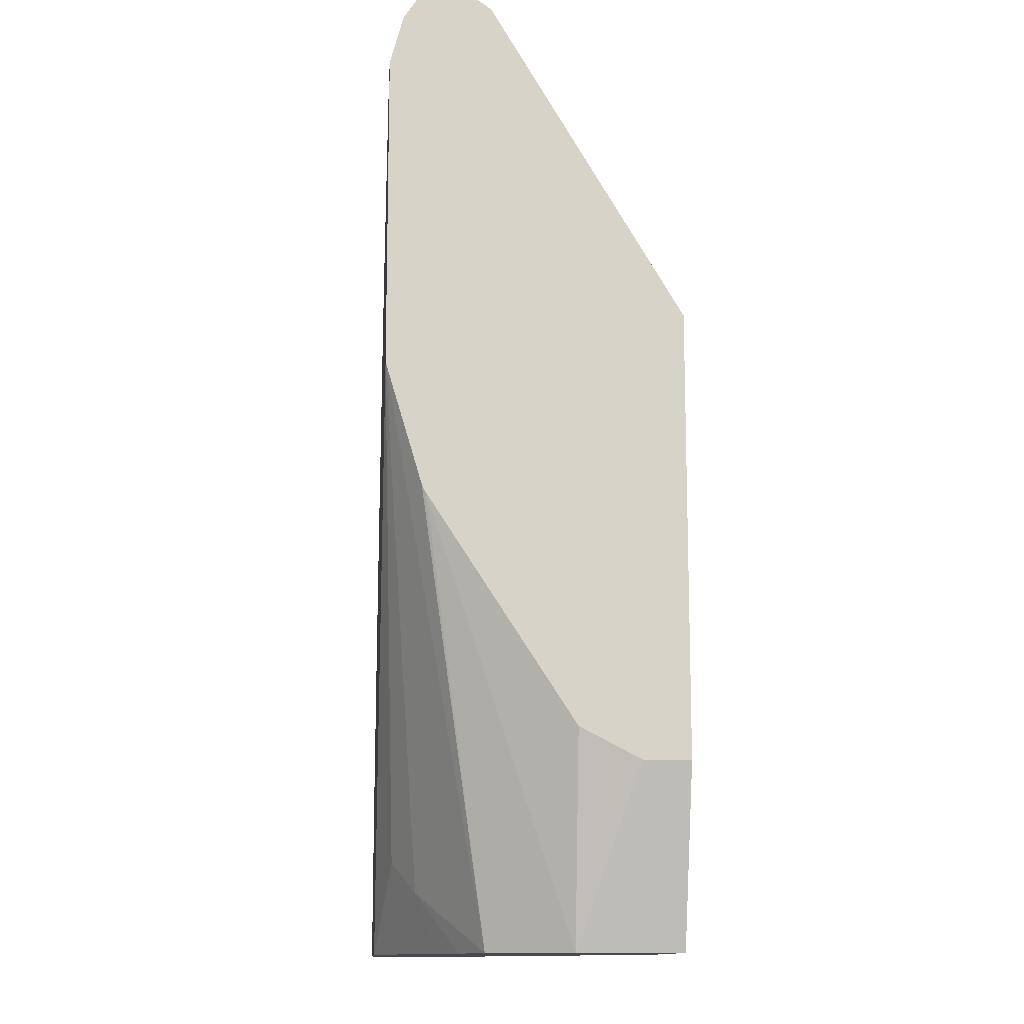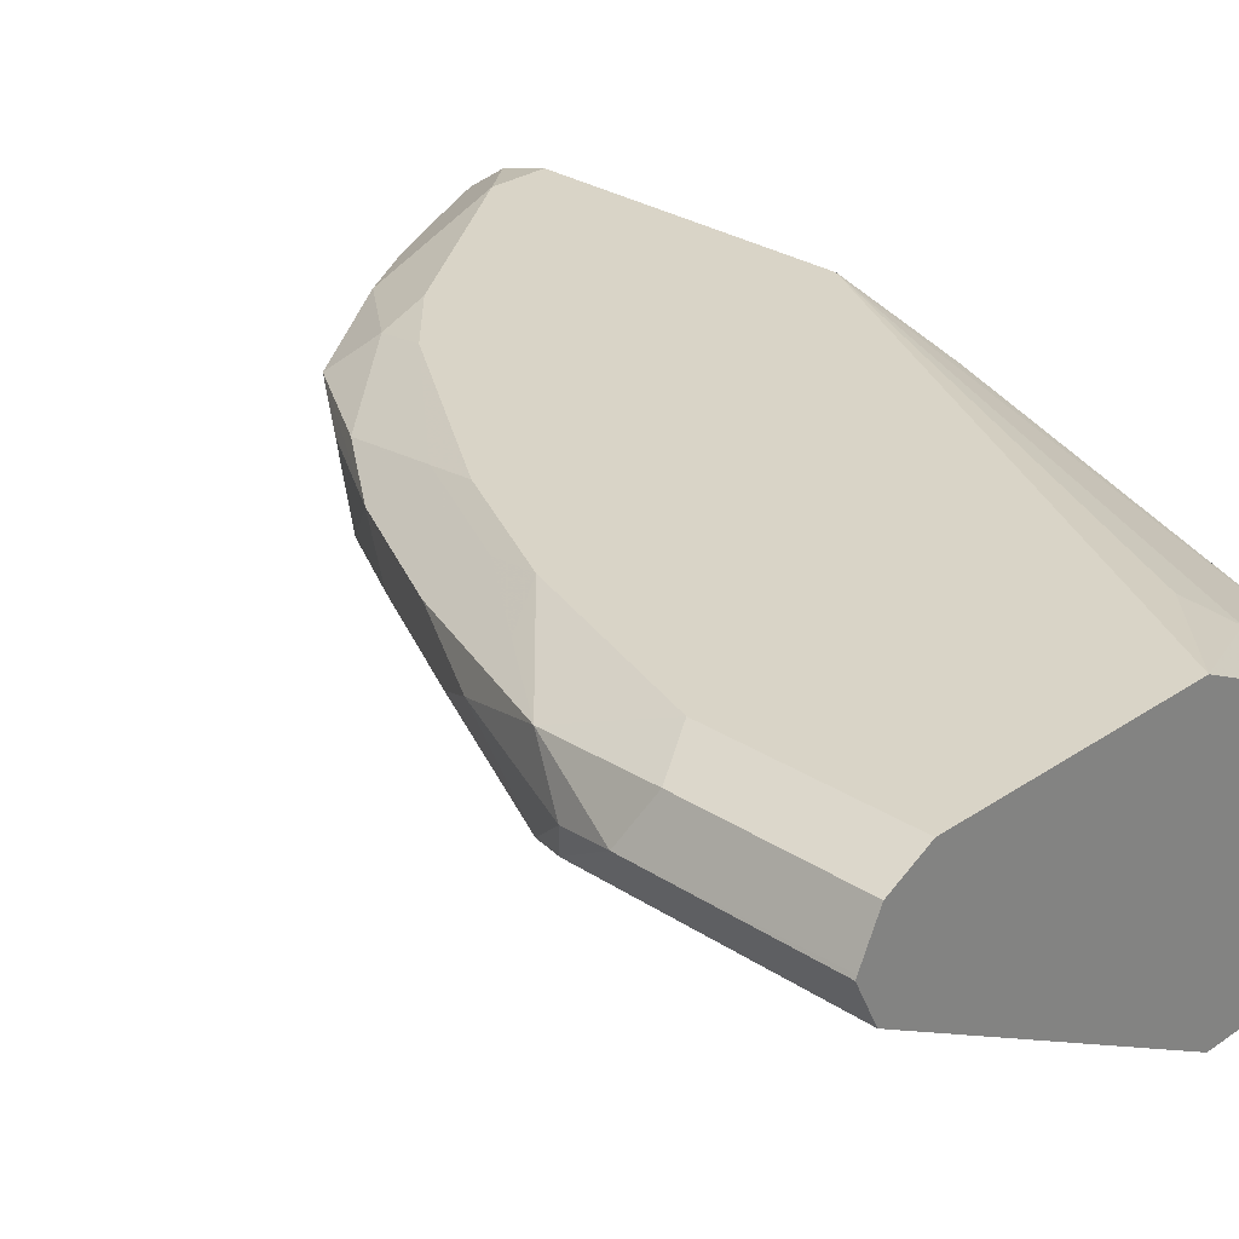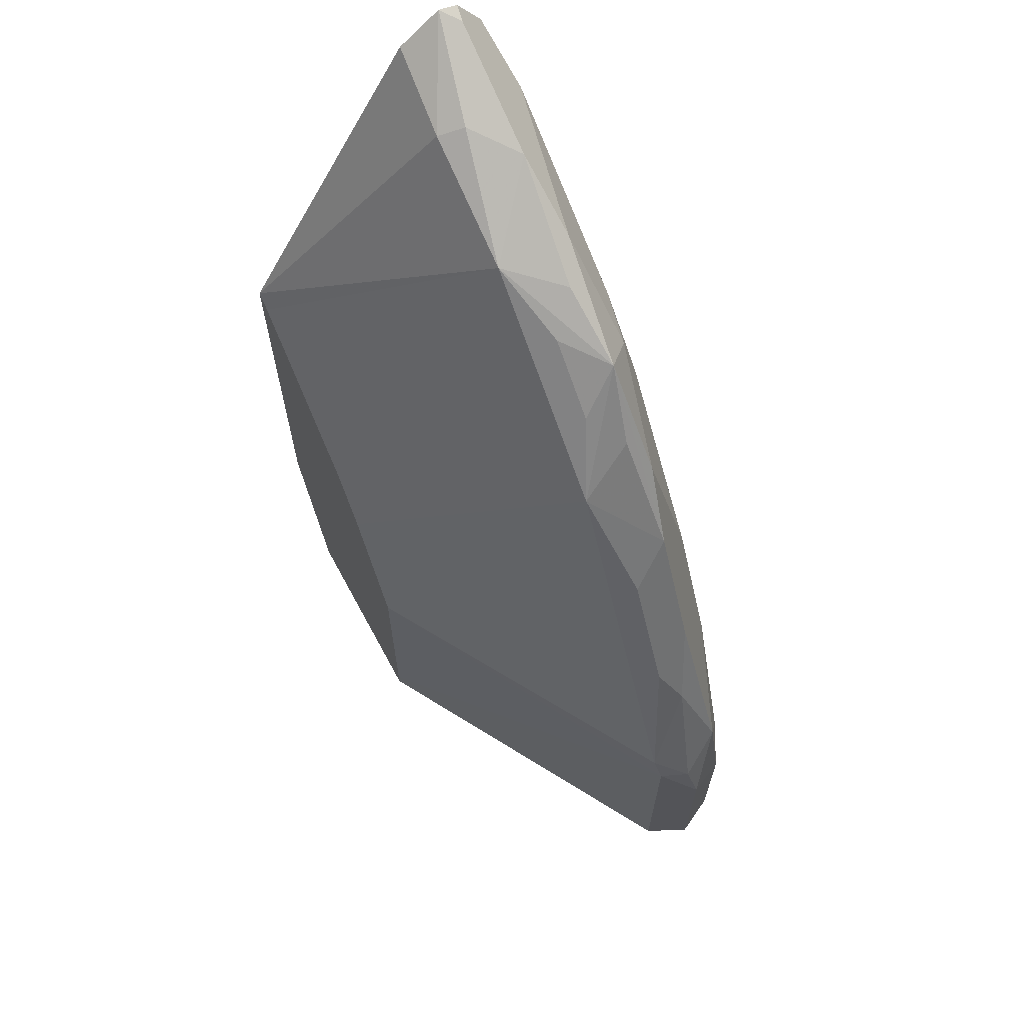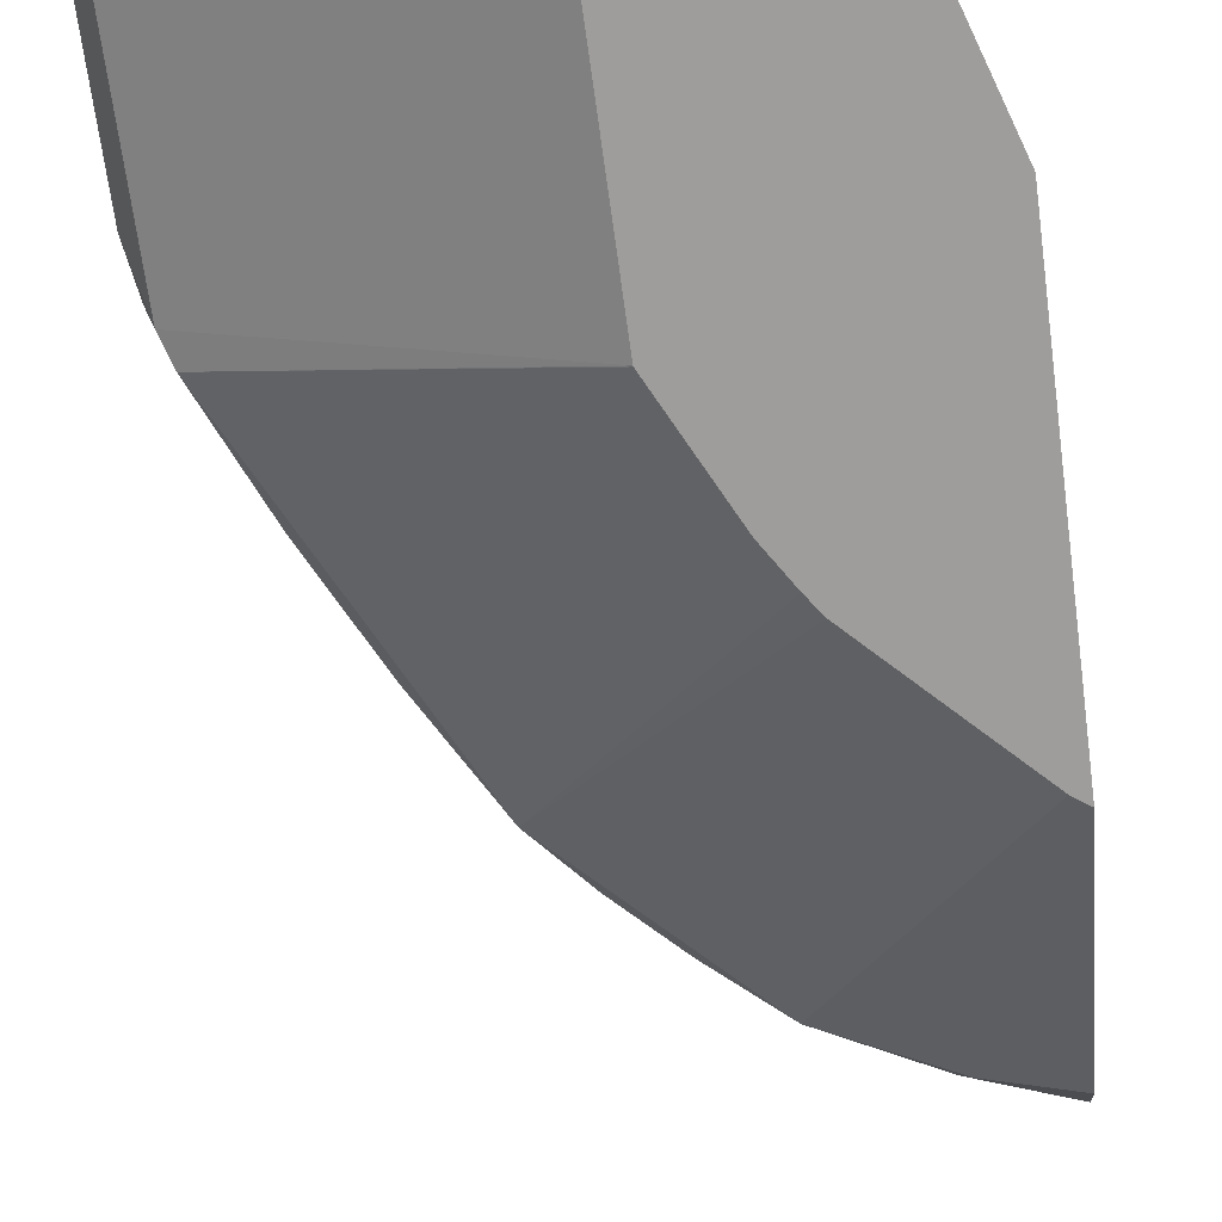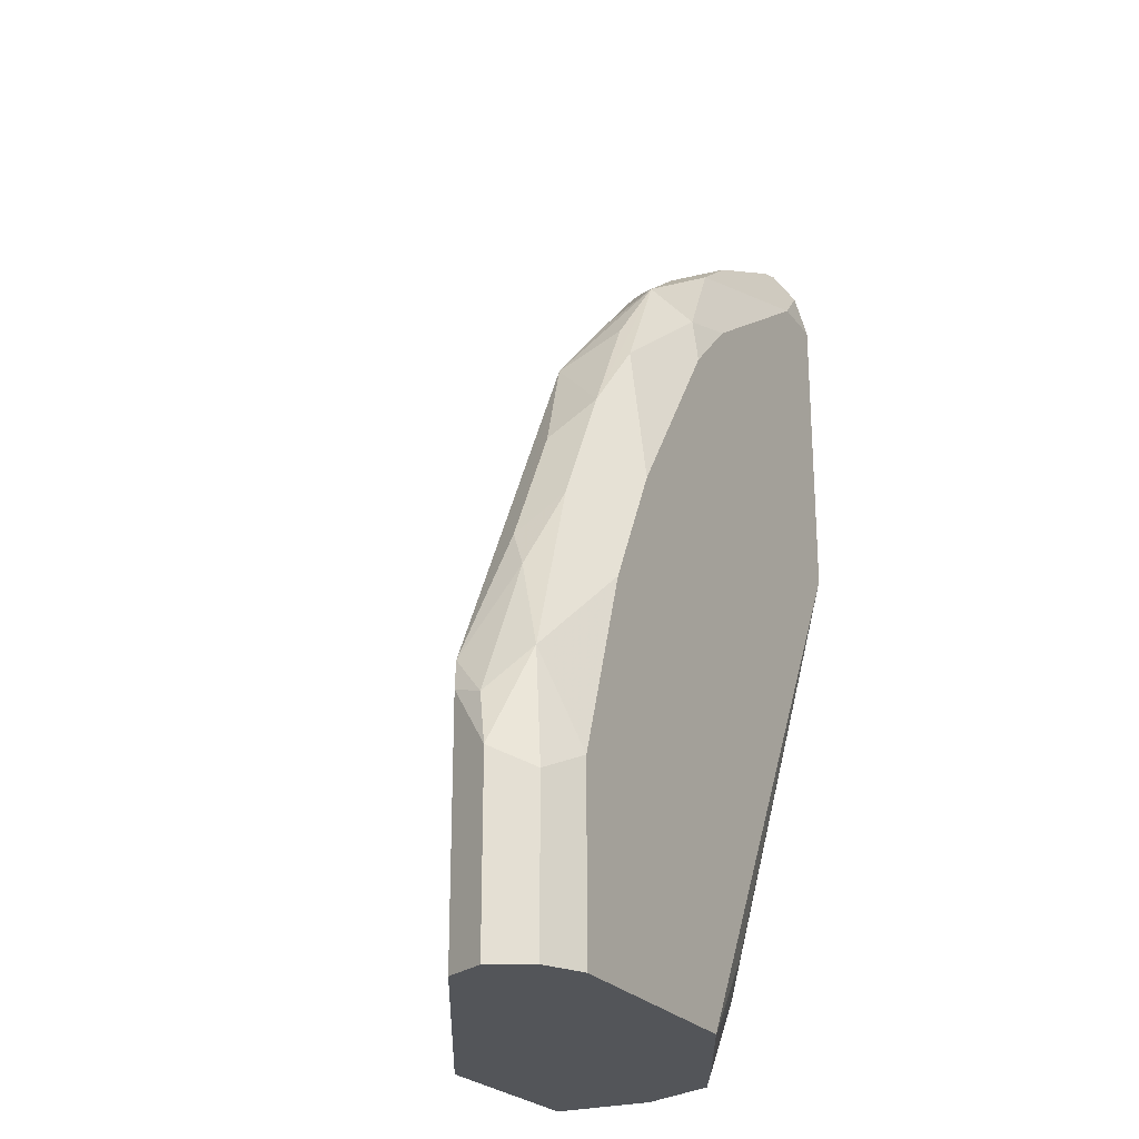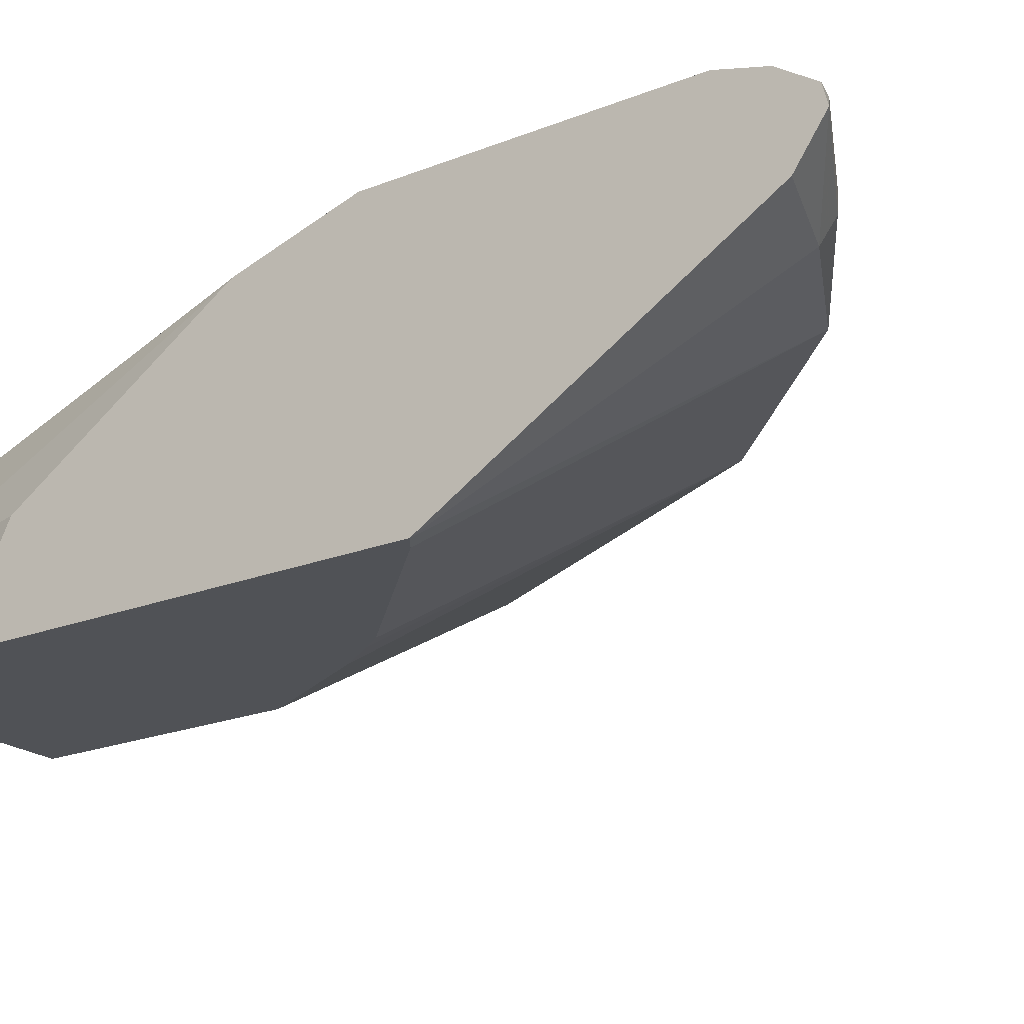
<metadata>
{"format":"obj","ext":"obj","renderer":"f3d","projection":"perspective","resolution":1024,"background":"white","views":[{"elev":-12.6,"azim":-94.3,"up":"+Z"},{"elev":28.5,"azim":134.5,"up":"+Y"},{"elev":66.3,"azim":61.6,"up":"+Z"},{"elev":-70.5,"azim":-172.3,"up":"+Y"},{"elev":-24.1,"azim":117.7,"up":"+Z"},{"elev":-21.0,"azim":-54.6,"up":"+Y"}]}
</metadata>
<code>
v 0.6521 0.7288 0.1151
v 0.6393 0.7544 0.1023
v 0.6329 0.748 0.1726
v 0.6457 0.7224 0.1471
v 0.6393 0.7033 0.1535
v 0.6521 0.7288 0.001908
v 0.6512 0.7308 0.001908
v 0.6137 0.7672 0.1151
v 0.6393 0.7544 0.001908
v 0.5754 0.7672 0.2302
v 0.601 0.7544 0.2174
v 0.5882 0.7416 0.2813
v 0.6137 0.7288 0.2302
v 0.6329 0.7001 0.1726
v 0.435 0.5878 0.1658
v 0.4356 0.5878 0.01239
v 0.6393 0.7033 0.001908
v 0.6137 0.7672 0.001908
v 0.537 0.7672 0.3068
v 0.569 0.7608 0.2621
v 0.5498 0.7416 0.358
v 0.601 0.716 0.2558
v 0.4349 0.5878 0.1663
v 0.5179 0.7001 0.4028
v 0.4356 0.5878 0.001908
v 0.4604 0.7672 0.001908
v 0.5306 0.7608 0.3388
v 0.4604 0.7672 0.4219
v 0.5179 0.748 0.4028
v 0.5626 0.716 0.3324
v 0.4731 0.7416 0.4731
v 0.5051 0.7352 0.4283
v 0.3965 0.5878 0.243
v 0.4859 0.716 0.4475
v 0.4412 0.7001 0.4795
v 0.3576 0.5878 0.2946
v 0.3713 0.5878 0.2809
v 0.3801 0.5878 0.2686
v 0.3069 0.5878 0.001908
v 0.4341 0.7543 0.001908
v 0.3836 0.7432 0.03838
v 0.4028 0.7576 0.05755
v 0.271 0.7672 0.3452
v 0.422 0.7672 0.4603
v 0.4539 0.7608 0.4539
v 0.4028 0.748 0.5178
v 0.4284 0.7352 0.5051
v 0.4028 0.7001 0.5178
v 0.4476 0.716 0.4859
v 0.2809 0.5878 0.3712
v 0.3069 0.6521 0.001908
v 0.271 0.5878 0.1102
v 0.3836 0.7296 0.001908
v 0.3593 0.7174 0.001908
v 0.3325 0.7033 0.001908
v 0.271 0.7451 0.271
v 0.271 0.7672 0.537
v 0.3069 0.7672 0.537
v 0.358 0.7416 0.5498
v 0.3325 0.716 0.5626
v 0.3261 0.7001 0.5562
v 0.271 0.5878 0.3783
v 0.3075 0.6534 0.001908
v 0.271 0.6162 0.1102
v 0.271 0.6534 0.1294
v 0.271 0.7426 0.2661
v 0.271 0.759 0.5672
v 0.271 0.7437 0.5902
v 0.2813 0.7416 0.5882
v 0.271 0.7313 0.5934
v 0.271 0.7048 0.5746
f 31 48 49
f 31 49 34
f 31 45 46
f 34 49 35
f 35 49 48
f 35 48 50
f 39 64 51
f 39 52 64
f 40 53 41
f 41 53 54
f 31 47 48
f 41 54 55
f 41 55 43
f 35 50 36
f 31 46 47
f 24 36 37
f 28 45 29
f 22 30 24
f 41 43 42
f 23 24 33
f 24 32 31
f 24 31 34
f 24 34 35
f 29 45 31
f 24 35 36
f 24 38 33
f 26 40 41
f 26 41 42
f 26 42 43
f 27 28 29
f 28 44 45
f 24 37 38
f 43 56 66
f 55 66 56
f 43 65 64
f 51 65 66
f 51 66 63
f 55 63 66
f 57 67 58
f 58 67 68
f 58 68 59
f 51 64 65
f 59 68 69
f 59 70 60
f 60 70 61
f 61 70 71
f 61 71 62
f 68 70 69
f 21 24 30
f 59 69 70
f 43 66 65
f 48 62 50
f 48 60 61
f 43 64 52
f 43 52 62
f 43 62 71
f 43 71 70
f 43 70 68
f 43 68 67
f 48 61 62
f 43 67 57
f 44 58 46
f 44 46 45
f 46 58 59
f 46 59 47
f 47 59 48
f 48 59 60
f 43 55 56
f 21 32 24
f 10 20 11
f 21 29 31
f 6 26 18
f 6 40 26
f 6 53 40
f 6 54 53
f 6 55 54
f 6 63 55
f 6 51 63
f 6 39 51
f 6 25 39
f 6 17 25
f 5 25 17
f 5 16 25
f 5 15 16
f 5 14 15
f 4 13 14
f 4 14 5
f 3 13 4
f 1 2 3
f 1 3 4
f 1 4 5
f 1 5 17
f 1 17 6
f 1 6 7
f 6 18 9
f 1 7 2
f 2 7 9
f 2 9 18
f 3 8 10
f 3 10 11
f 3 11 12
f 3 12 13
f 2 8 3
f 6 9 7
f 2 18 8
f 8 26 43
f 8 18 26
f 21 30 22
f 20 29 21
f 20 27 29
f 19 28 27
f 15 25 16
f 15 52 39
f 15 62 52
f 15 50 62
f 15 36 50
f 15 37 36
f 15 38 37
f 15 33 38
f 15 23 33
f 14 24 23
f 15 39 25
f 14 23 15
f 8 43 57
f 14 22 24
f 8 57 58
f 8 58 44
f 8 44 28
f 8 19 10
f 10 19 27
f 8 28 19
f 21 31 32
f 13 22 14
f 11 20 12
f 12 20 21
f 12 21 22
f 10 27 20
f 12 22 13

</code>
